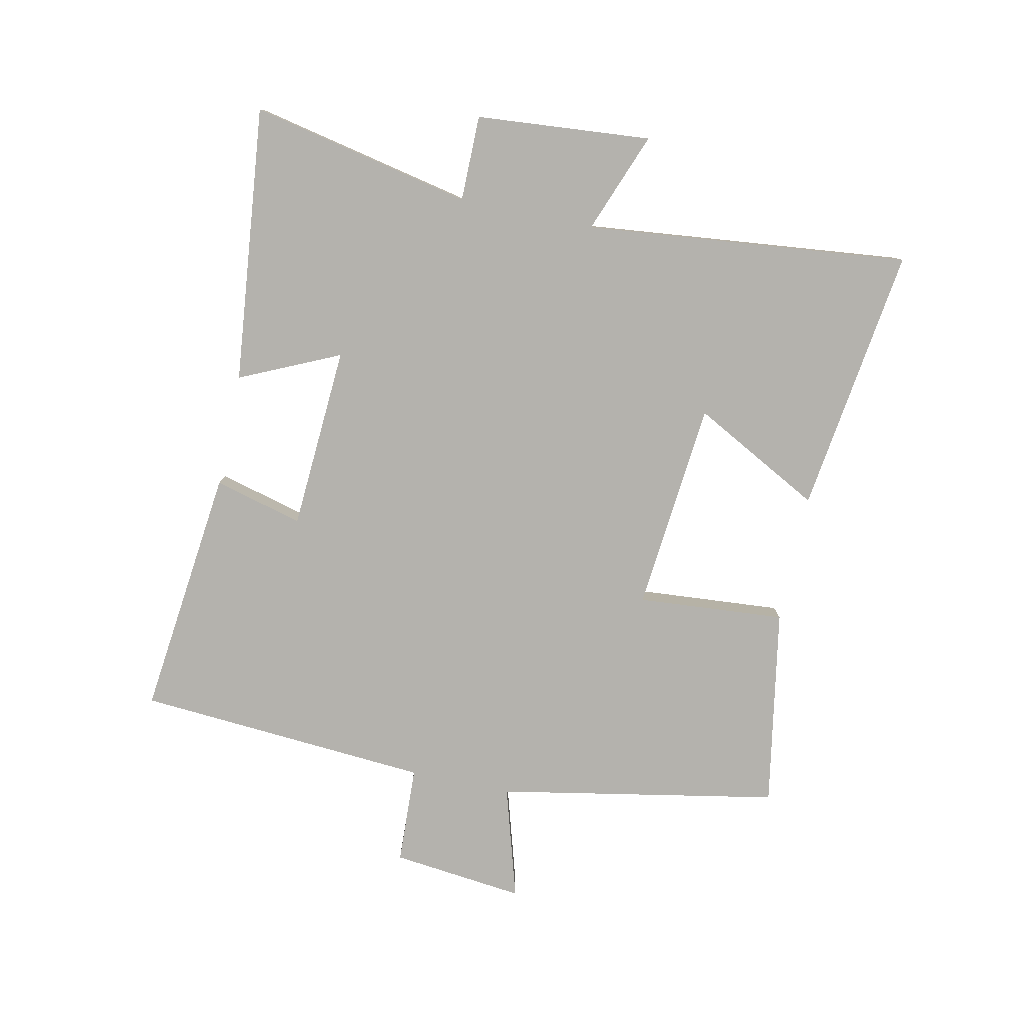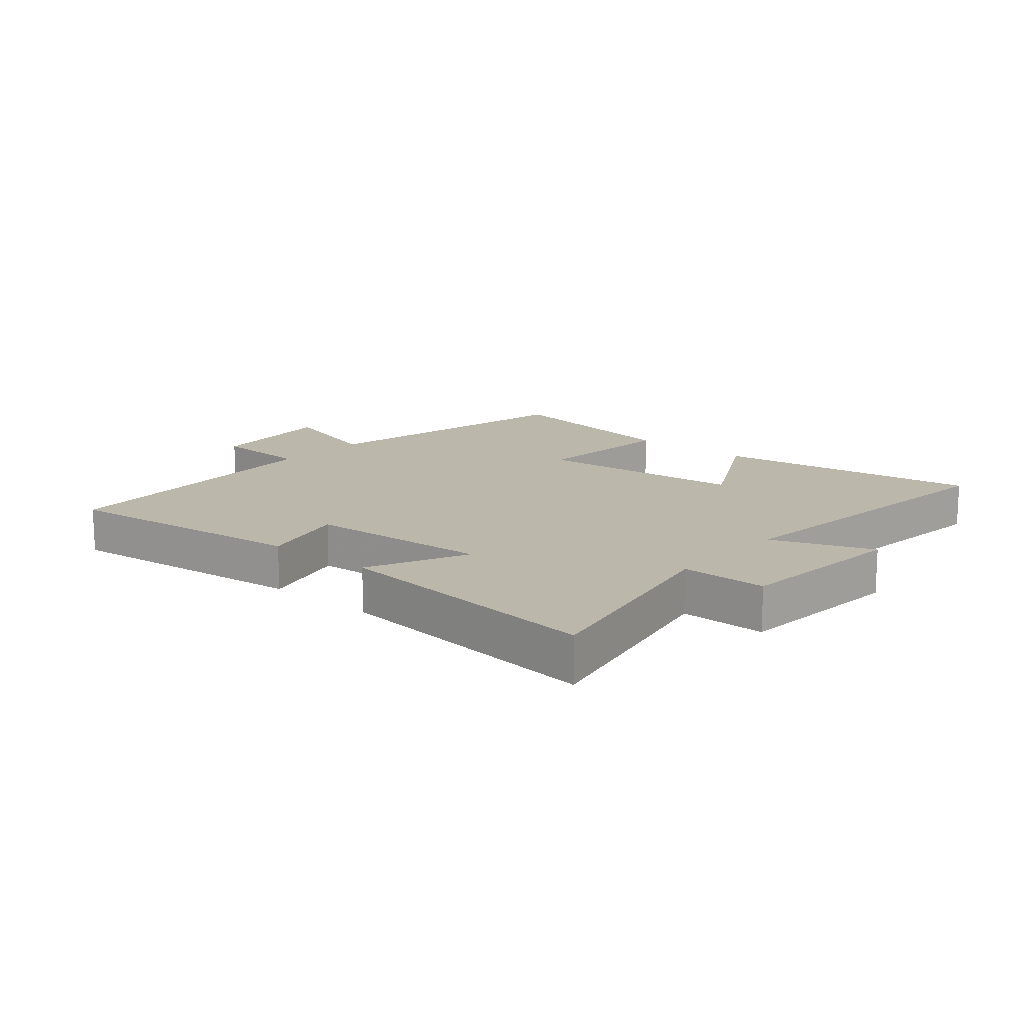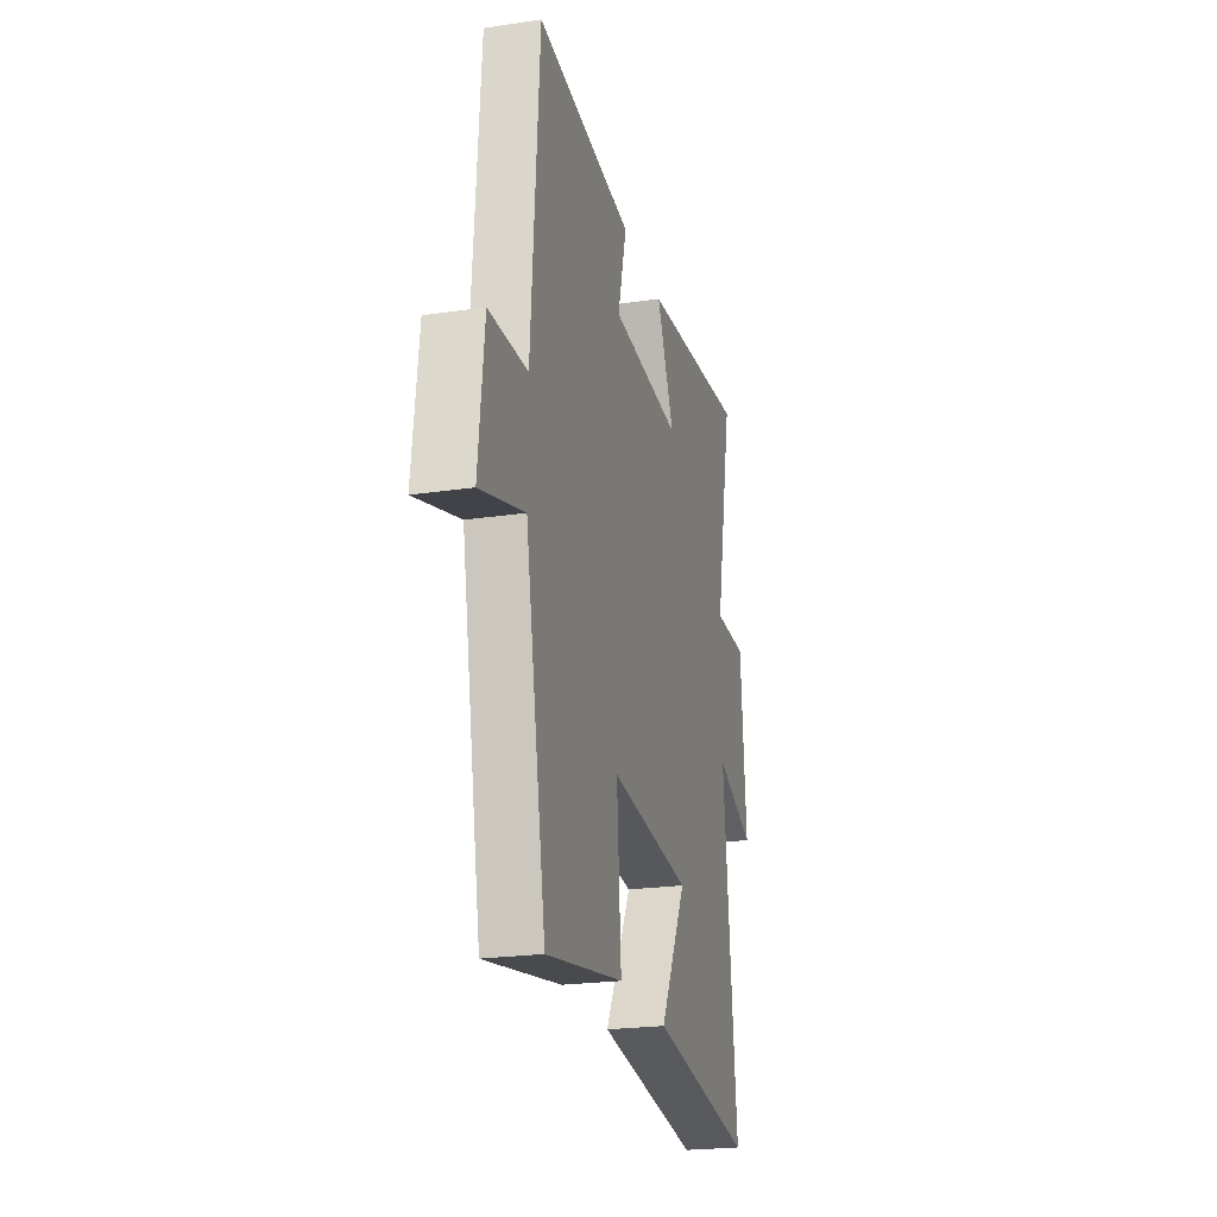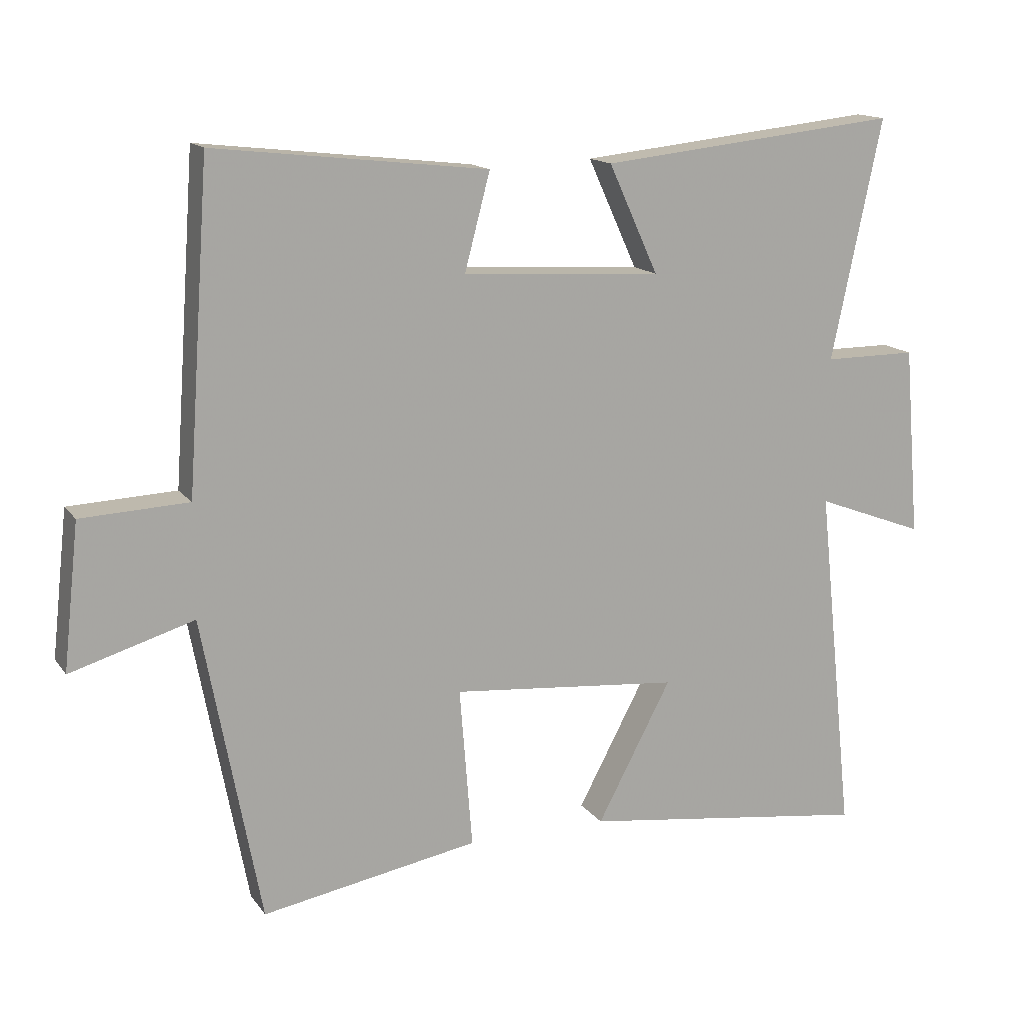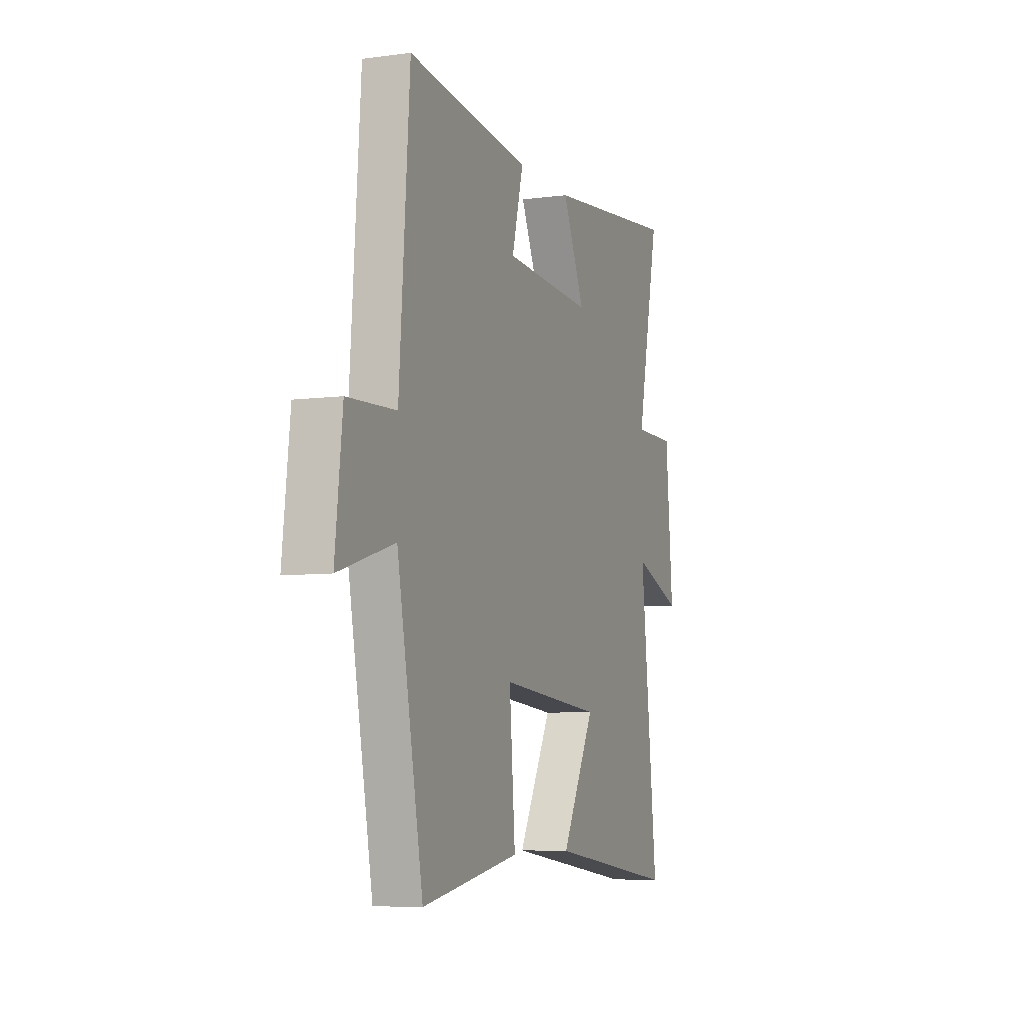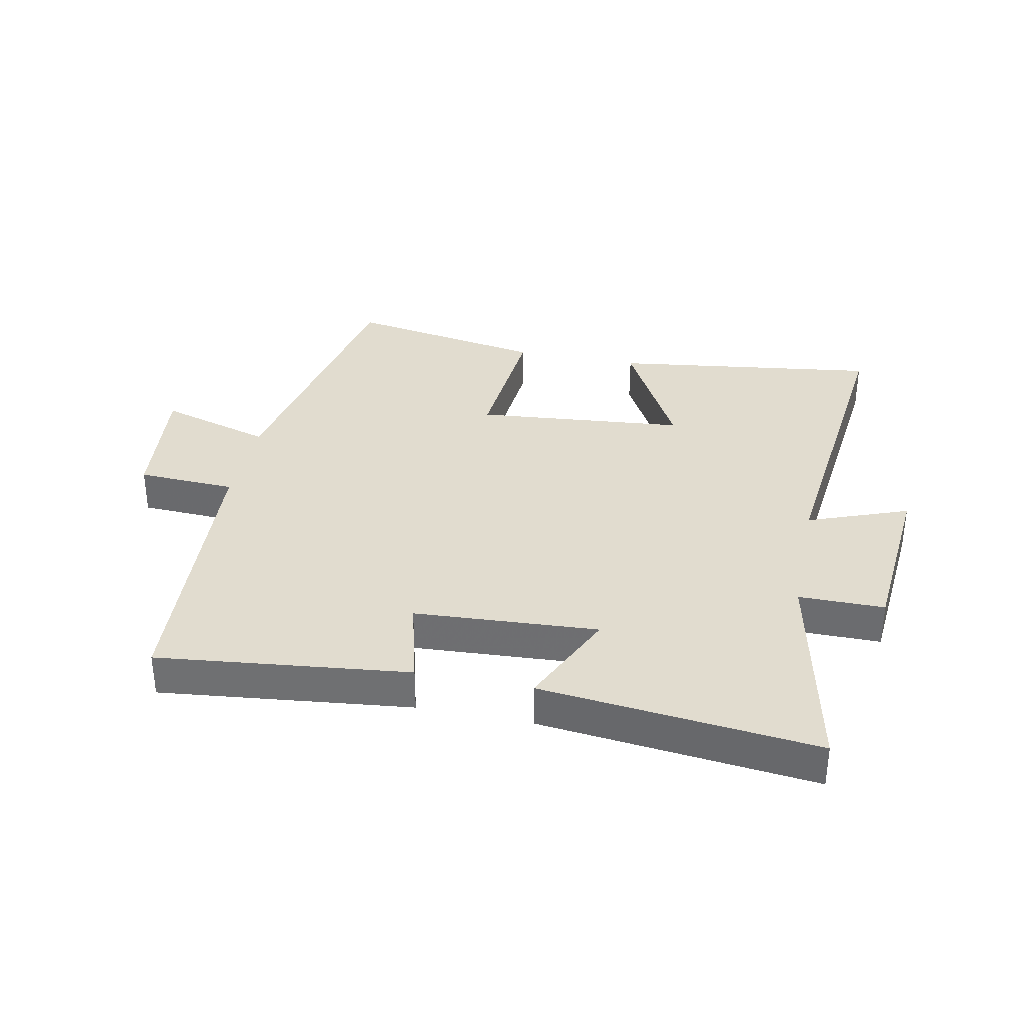
<metadata>
{"format":"obj","ext":"obj","renderer":"f3d","projection":"perspective","resolution":1024,"background":"white","views":[{"elev":-79.5,"azim":78.0,"up":"+Y"},{"elev":14.4,"azim":40.7,"up":"+Y"},{"elev":-22.9,"azim":-75.8,"up":"+Z"},{"elev":14.8,"azim":-23.2,"up":"+Z"},{"elev":-6.8,"azim":-68.8,"up":"+Z"},{"elev":34.4,"azim":11.6,"up":"+Y"}]}
</metadata>
<code>
v -0.414 0.07 -0.557
v -0.5 0.07 -0.1
v -0.684 0.07 -0.155
v -0.66 0.07 0.061
v -0.5 0.07 0.068
v -0.466 0.07 0.546
v -0.059 0.07 0.5
v -0.097 0.07 0.356
v 0.201 0.07 0.338
v 0.127 0.07 0.5
v 0.575 0.07 0.548
v 0.5 0.07 0.189
v 0.639 0.07 0.189
v 0.663 0.07 -0.095
v 0.5 0.07 -0.033
v 0.556 0.07 -0.559
v 0.122 0.07 -0.5
v 0.233 0.07 -0.291
v -0.109 0.07 -0.259
v -0.09 0.07 -0.5
v -0.414 0 -0.557
v -0.5 0 -0.1
v -0.684 0 -0.155
v -0.66 0 0.061
v -0.5 0 0.068
v -0.466 0 0.546
v -0.059 0 0.5
v -0.097 0 0.356
v 0.201 0 0.338
v 0.127 0 0.5
v 0.575 0 0.548
v 0.5 0 0.189
v 0.639 0 0.189
v 0.663 0 -0.095
v 0.5 0 -0.033
v 0.556 0 -0.559
v 0.122 0 -0.5
v 0.233 0 -0.291
v -0.109 0 -0.259
v -0.09 0 -0.5
f 19 20 1 2
f 18 19 2
f 15 16 17 18
f 15 18 2
f 12 13 14 15
f 12 15 2
f 9 10 11 12
f 8 9 12 2
f 5 6 7 8
f 5 8 2 3
f 3 4 5
f 22 21 40 39
f 22 39 38
f 38 37 36 35
f 22 38 35
f 35 34 33 32
f 22 35 32
f 32 31 30 29
f 22 32 29 28
f 28 27 26 25
f 23 22 28 25
f 25 24 23
f 1 21 22 2
f 2 22 23 3
f 3 23 24 4
f 4 24 25 5
f 5 25 26 6
f 6 26 27 7
f 7 27 28 8
f 8 28 29 9
f 9 29 30 10
f 10 30 31 11
f 11 31 32 12
f 12 32 33 13
f 13 33 34 14
f 14 34 35 15
f 15 35 36 16
f 16 36 37 17
f 17 37 38 18
f 18 38 39 19
f 19 39 40 20
f 20 40 21 1

</code>
